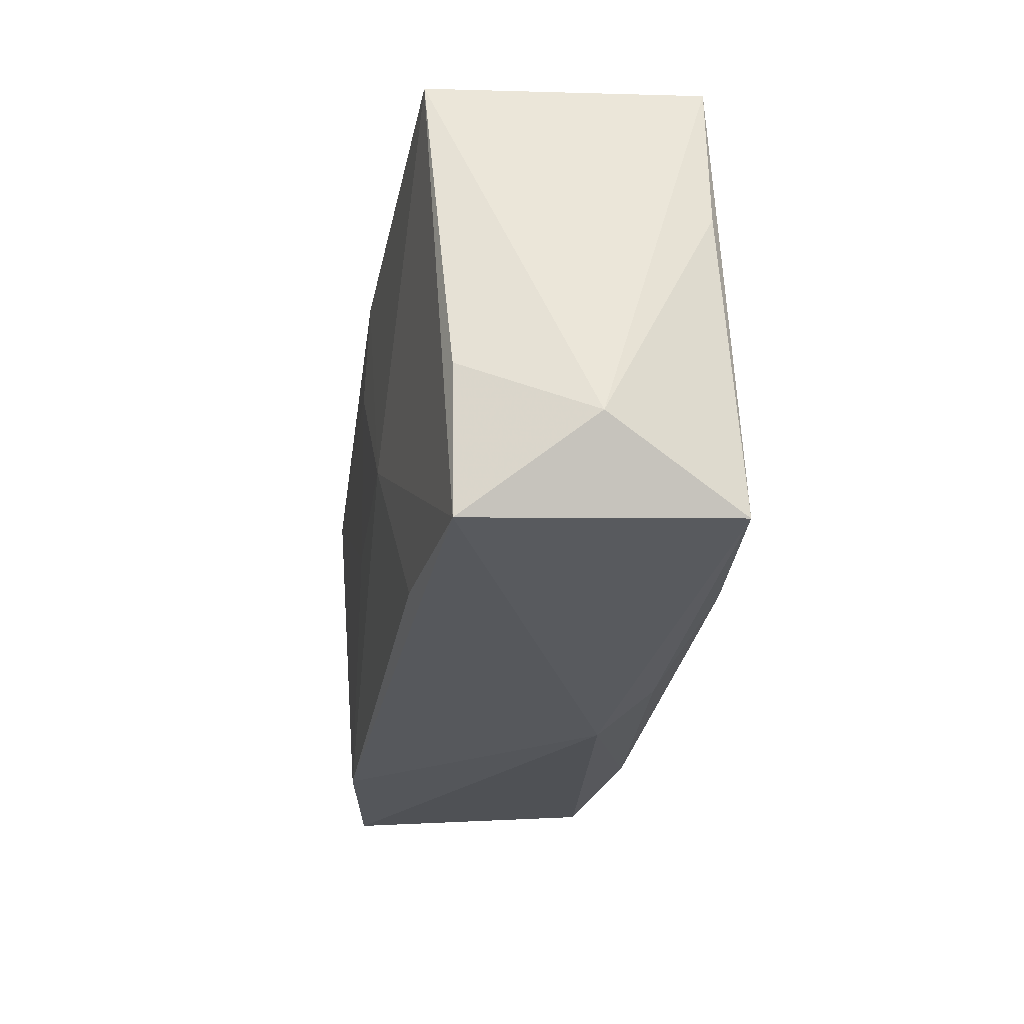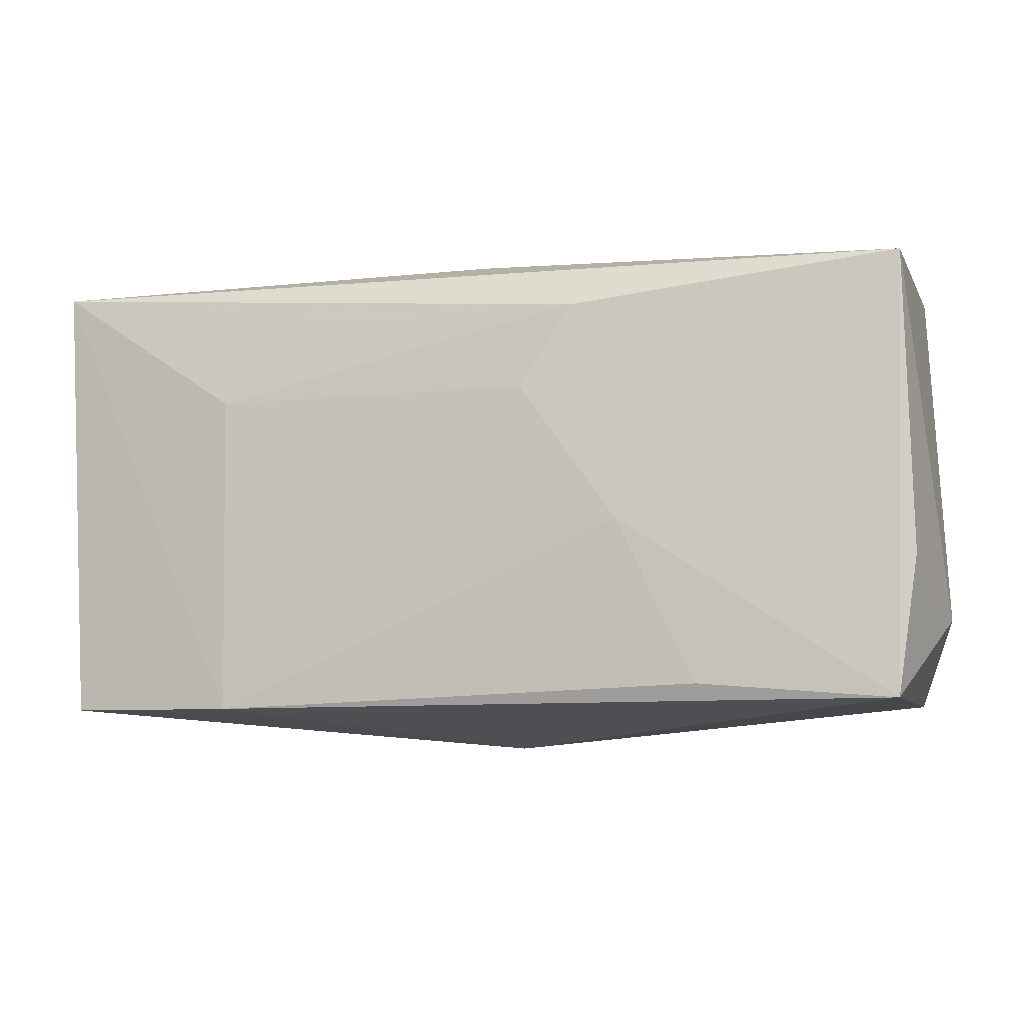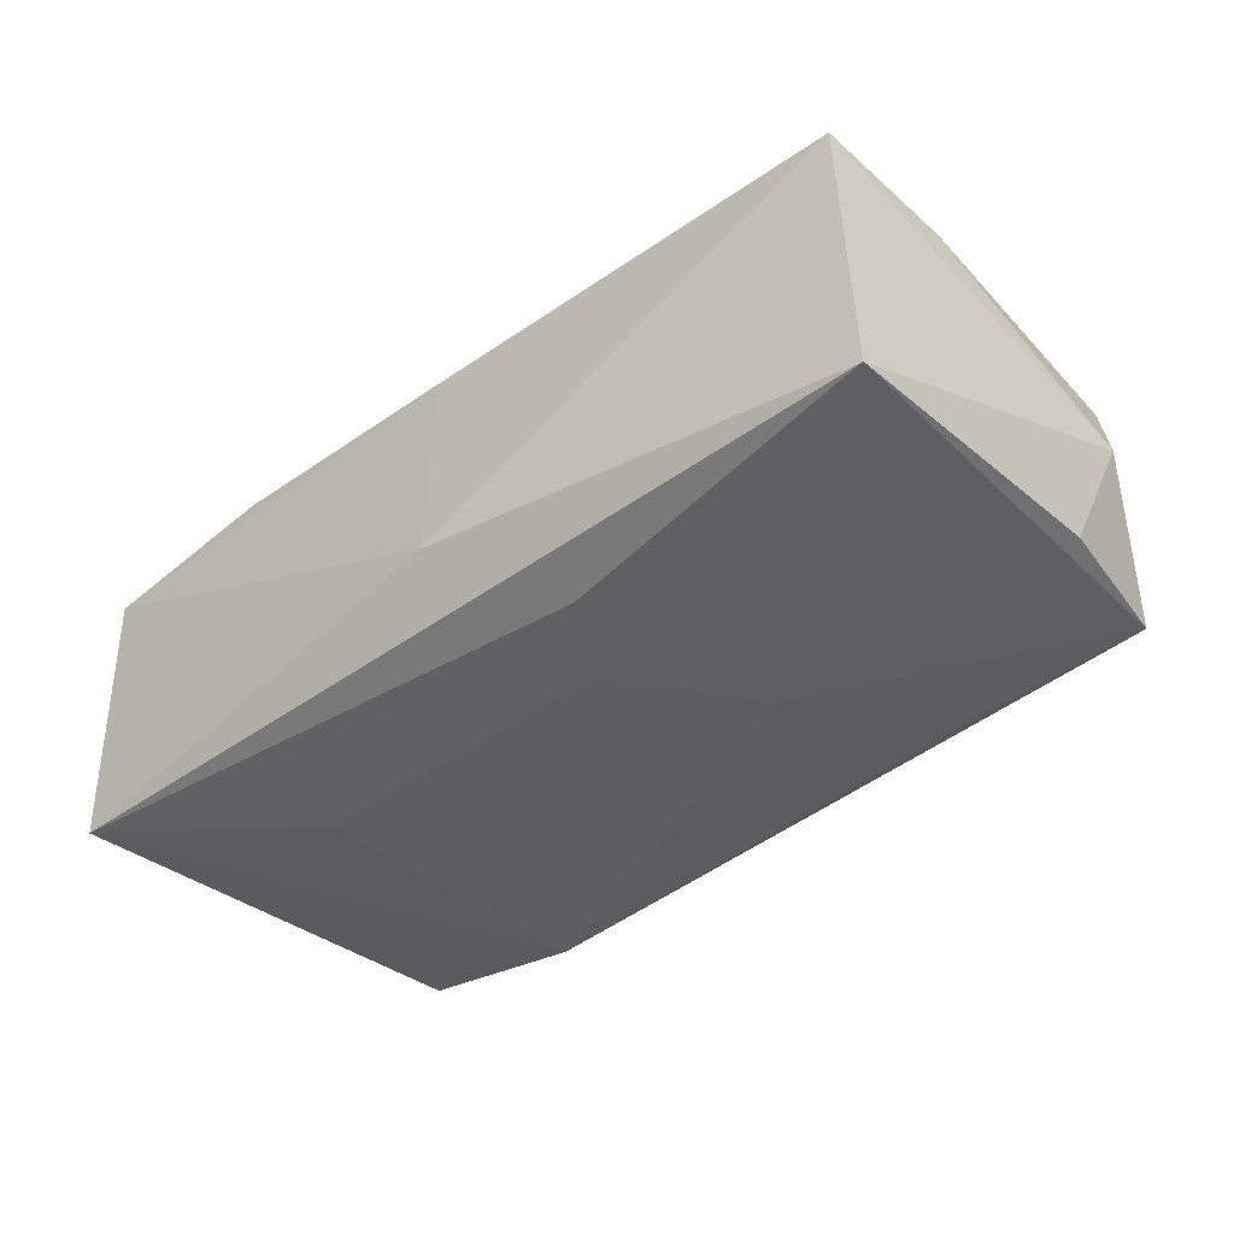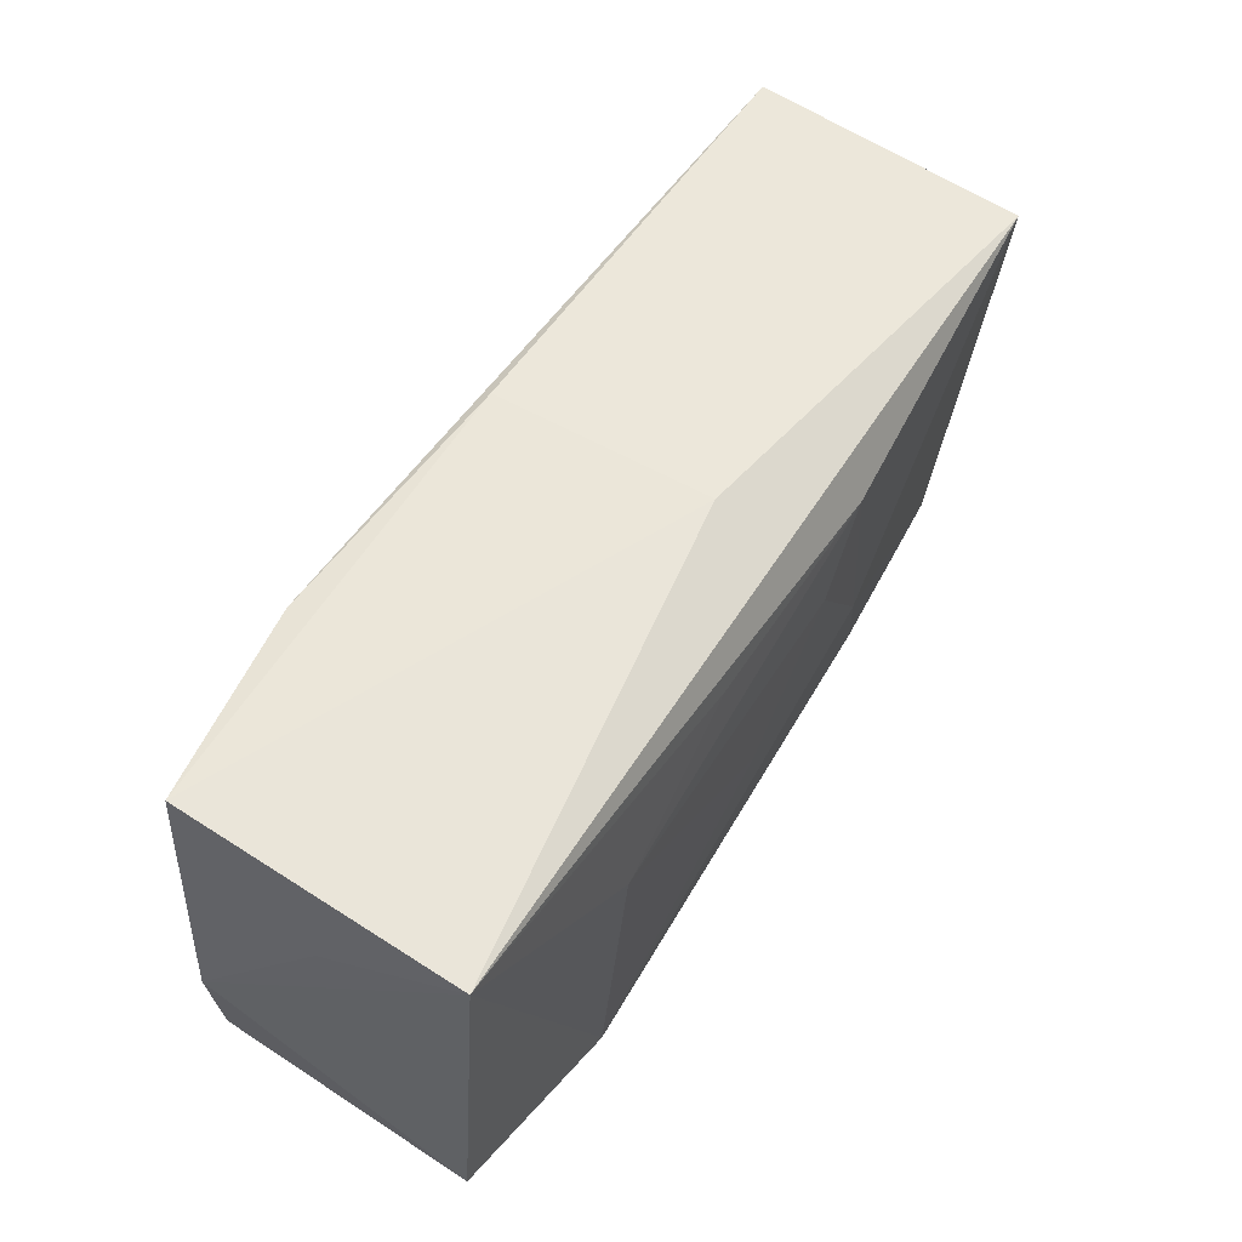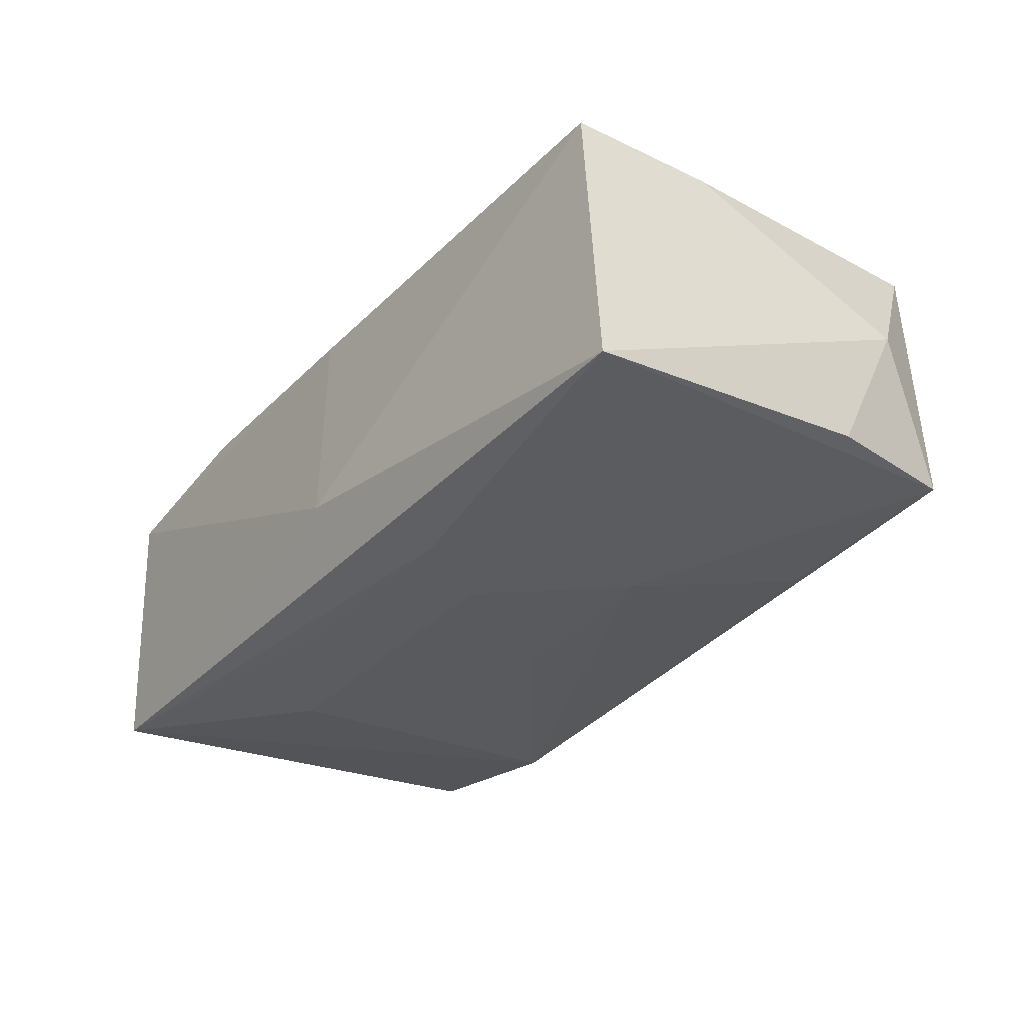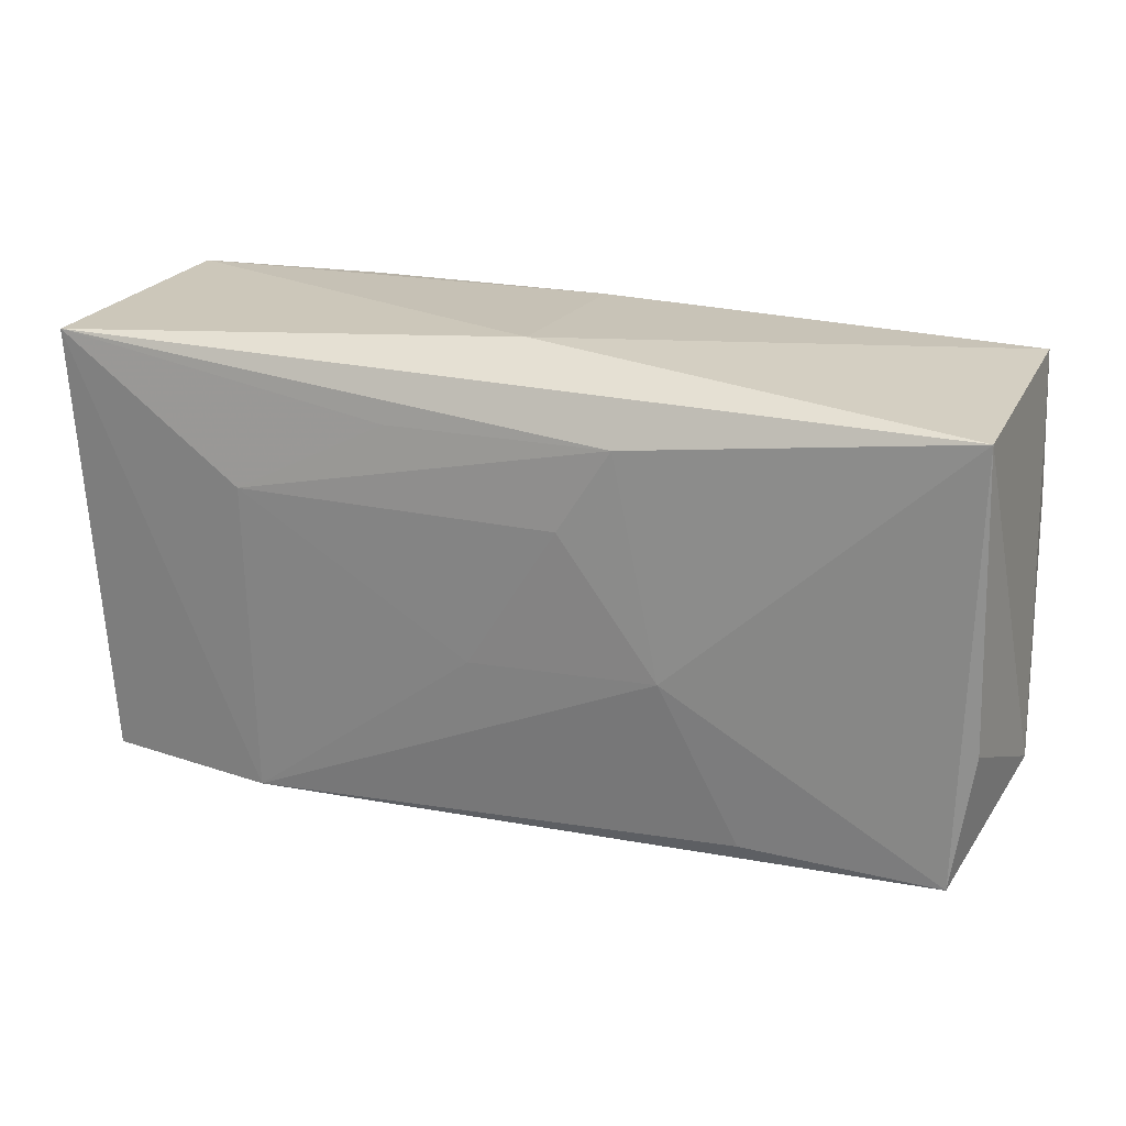
<metadata>
{"format":"obj","ext":"obj","renderer":"f3d","projection":"perspective","resolution":1024,"background":"white","views":[{"elev":-27.4,"azim":-98.9,"up":"+Y"},{"elev":-11.9,"azim":-164.1,"up":"+Y"},{"elev":-42.7,"azim":-137.9,"up":"+Z"},{"elev":56.4,"azim":121.1,"up":"+Y"},{"elev":-34.0,"azim":-124.9,"up":"+Z"},{"elev":19.4,"azim":-159.5,"up":"+Y"}]}
</metadata>
<code>
v -0.002982 0.004862 0.01417
v 0.03753 0.01888 -0.01282
v -0.02128 -0.007673 0.01334
v -0.0375 0.01678 -0.01271
v 0.02089 -0.01667 0.01417
v 0.01267 -0.01977 0.009205
v -0.03822 0.006253 0.009647
v 0.02142 0.007589 -0.01409
v -0.00548 -0.007758 0.01417
v 0.03679 0.02021 0.009947
v -0.009991 0.01393 -0.0143
v 0.03662 -0.01858 -0.009612
v -0.01351 -0.004499 -0.01341
v 0.008247 0.001002 0.01387
v -0.01404 0.003679 0.0133
v 0.03782 -0.005153 0.01101
v -0.01955 -0.01816 -0.01109
v -0.0006924 0.02021 -0.007554
v 0.03593 -0.01673 0.01215
v 0.002144 -0.004854 -0.01336
v -0.005584 0.00709 -0.01428
v -0.02034 -0.01695 0.01355
v -0.03958 -0.01215 0.0005203
v 0.02172 -0.01912 -0.01201
v 0.008696 0.01398 -0.0139
v -0.01012 0.01578 0.01172
v 0.03764 0.01139 -0.0007483
v 0.02107 0.01982 0.01207
v -0.006006 -0.01949 0.01132
v -0.0379 0.01853 0.009529
v 6.623e-05 -0.0214 0.007607
v -0.03608 -0.01819 0.01187
v -0.03577 -0.01967 -0.009748
v -0.03762 -0.008061 -0.01016
v -0.000763 0.01992 0.01037
f 33 32 23
f 31 32 33
f 24 12 31
f 31 33 24
f 35 30 28
f 10 16 27
f 35 28 10
f 23 32 7
f 7 30 23
f 32 30 7
f 21 8 20
f 8 24 20
f 20 13 21
f 24 13 20
f 18 30 35
f 35 10 18
f 26 30 1
f 1 28 26
f 26 28 30
f 14 28 1
f 29 32 31
f 29 22 32
f 1 22 9
f 3 22 1
f 3 30 32
f 32 22 3
f 17 24 33
f 33 13 17
f 17 13 24
f 8 25 2
f 12 24 2
f 2 24 8
f 2 10 27
f 2 18 10
f 27 16 2
f 2 16 12
f 22 29 5
f 5 9 22
f 5 29 31
f 28 14 5
f 5 14 1
f 1 9 5
f 5 10 28
f 1 30 15
f 15 3 1
f 30 3 15
f 34 33 23
f 21 13 11
f 11 8 21
f 11 25 8
f 11 2 25
f 18 2 4
f 2 11 4
f 30 18 4
f 4 11 13
f 23 30 4
f 4 34 23
f 4 13 33
f 33 34 4
f 12 16 19
f 16 10 19
f 10 5 19
f 6 5 31
f 6 19 5
f 31 12 6
f 12 19 6

</code>
